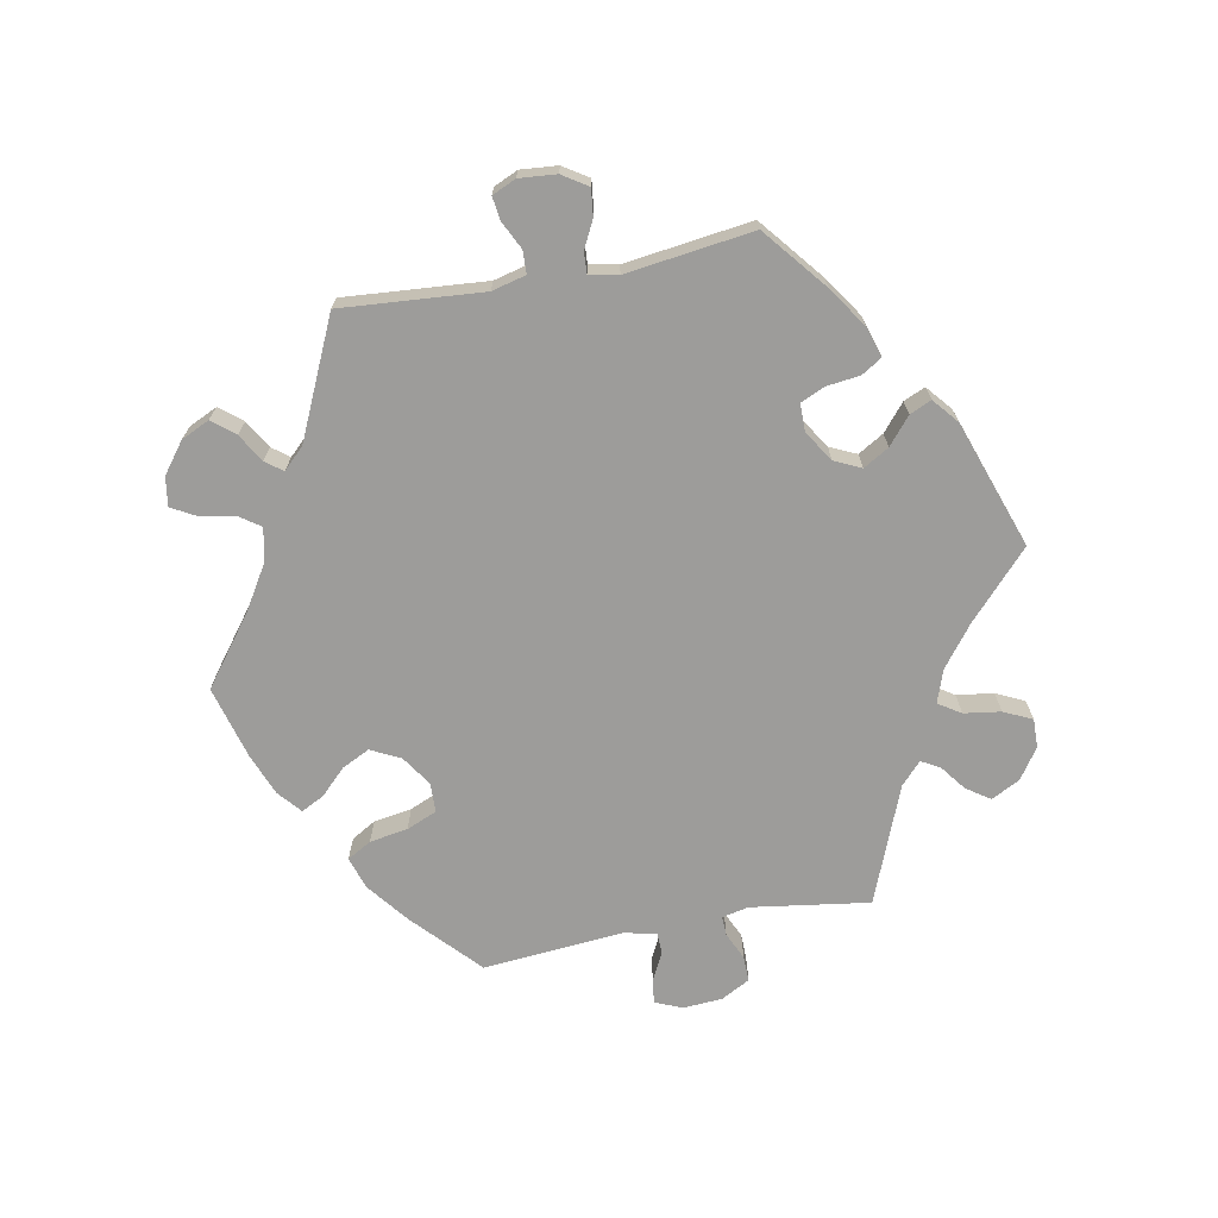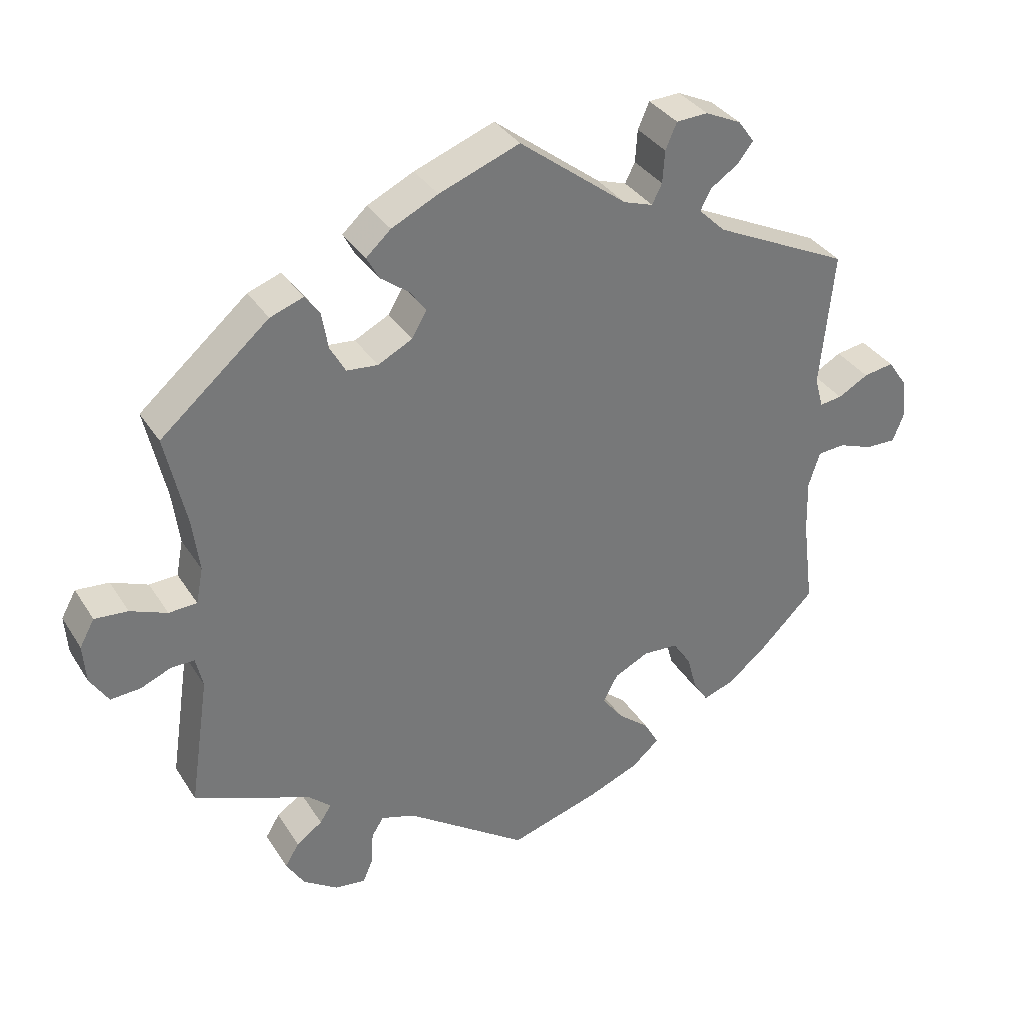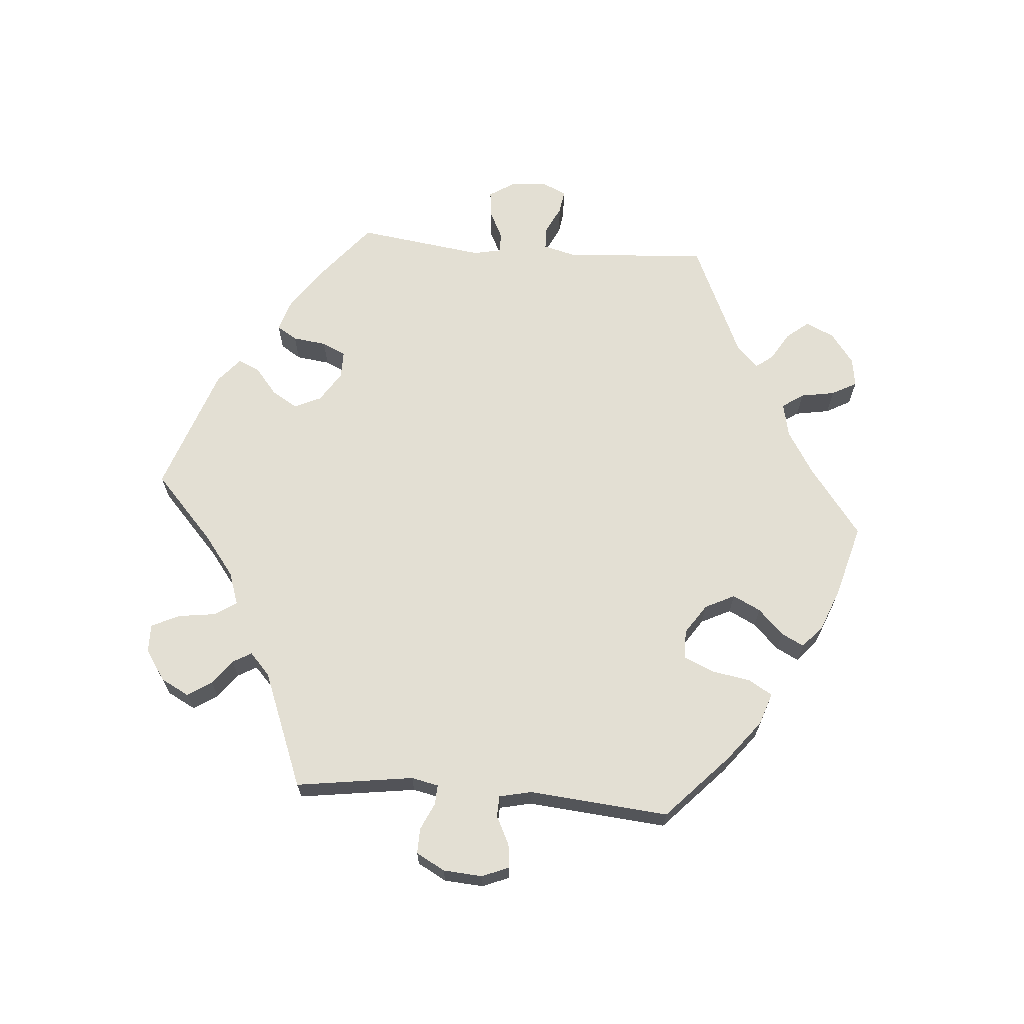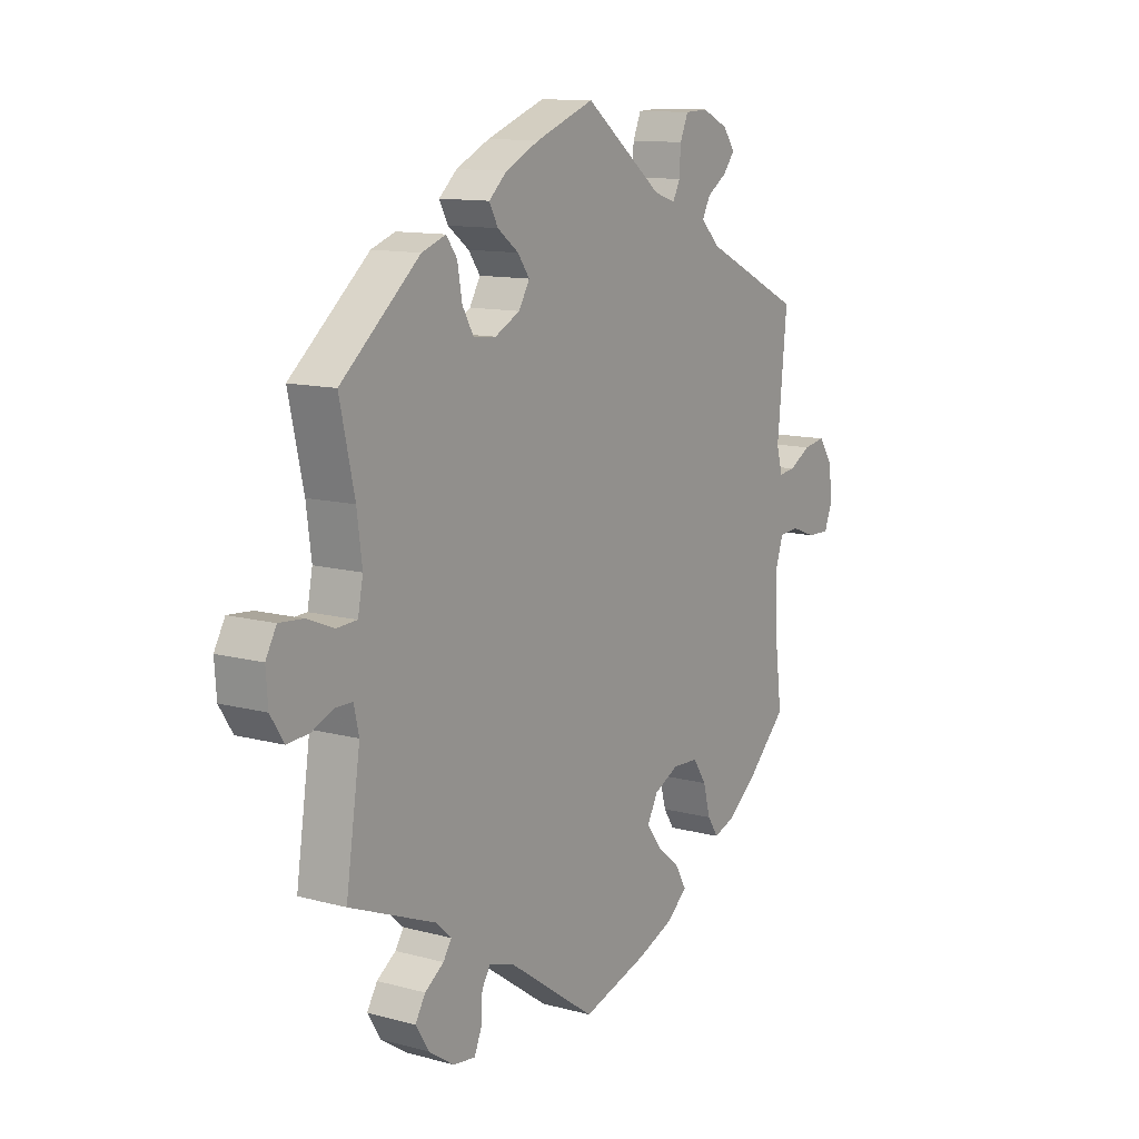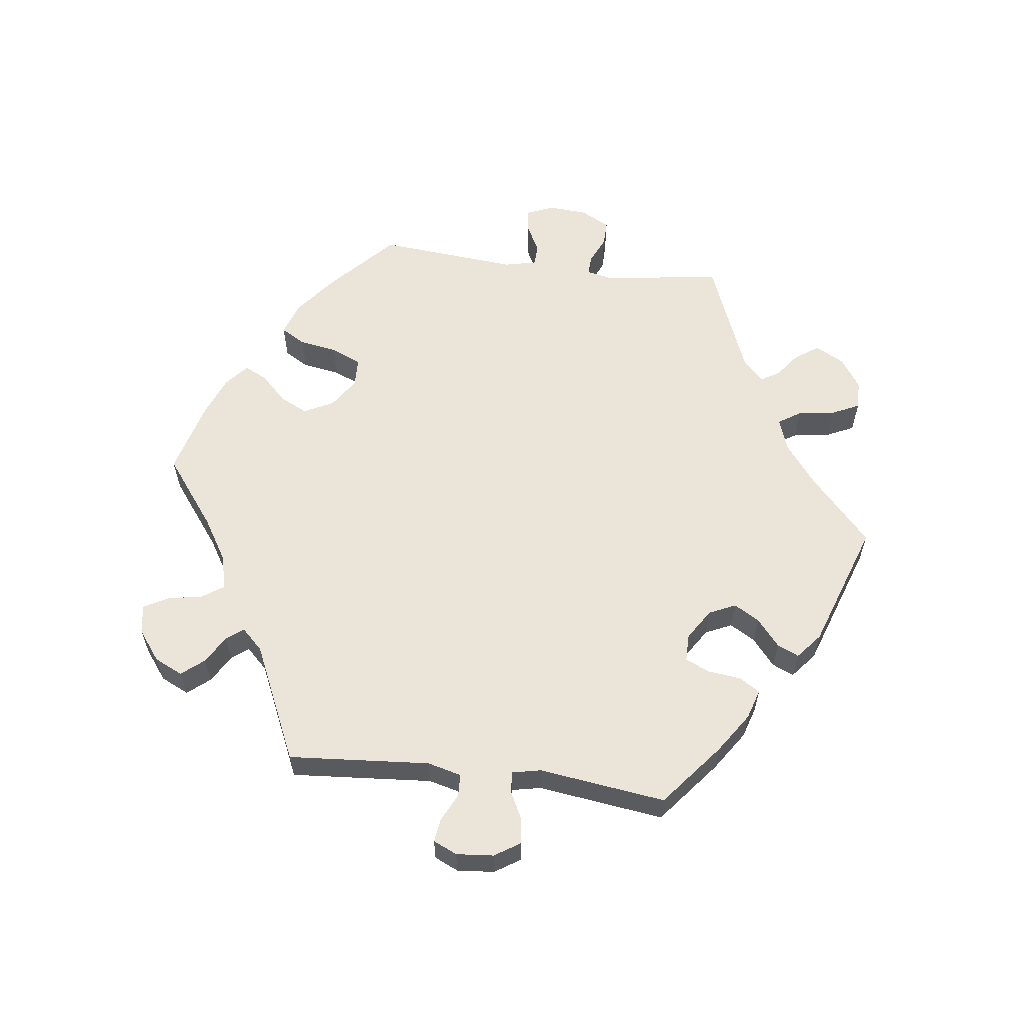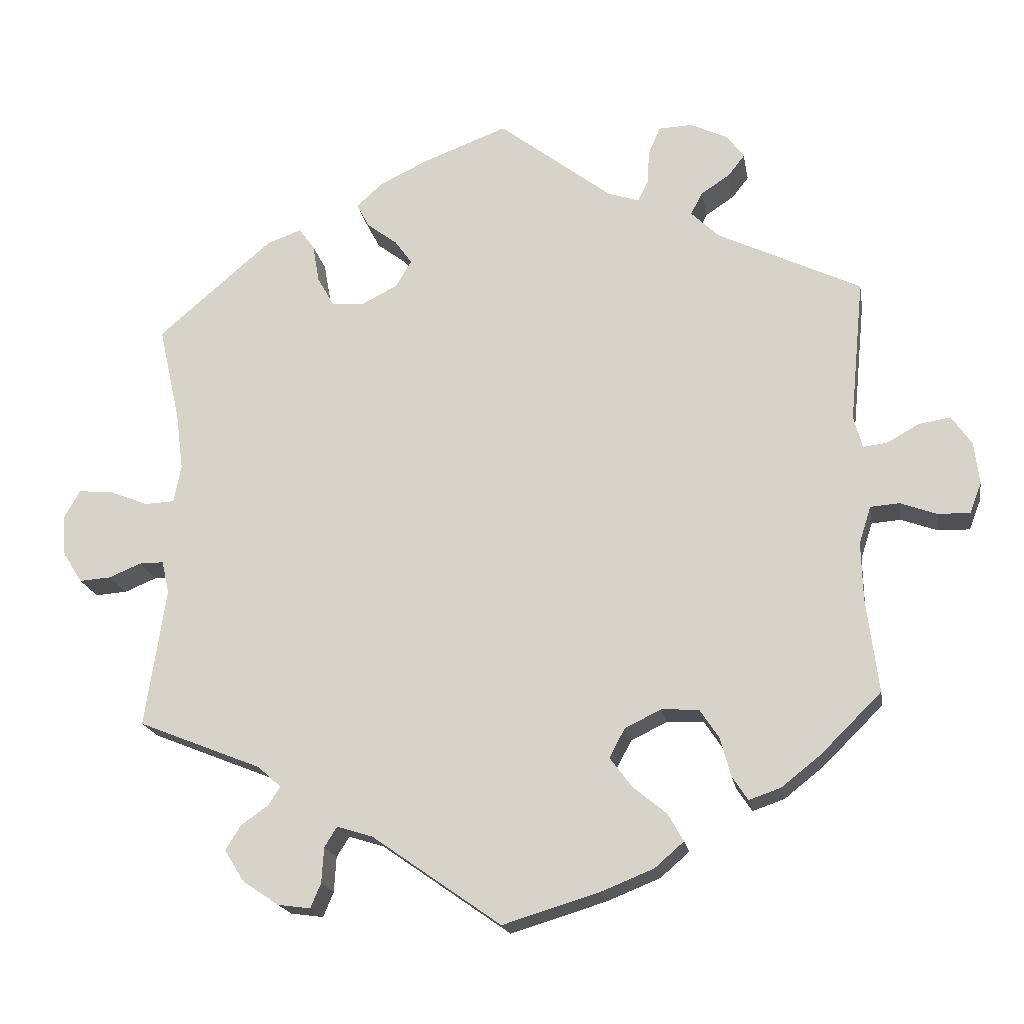
<metadata>
{"format":"obj","ext":"obj","renderer":"f3d","projection":"perspective","resolution":1024,"background":"white","views":[{"elev":-70.3,"azim":-19.4,"up":"+Y"},{"elev":34.4,"azim":152.1,"up":"+Z"},{"elev":66.9,"azim":154.7,"up":"+Y"},{"elev":11.8,"azim":122.9,"up":"+Z"},{"elev":59.6,"azim":-22.9,"up":"+Y"},{"elev":-18.9,"azim":-170.3,"up":"+Z"}]}
</metadata>
<code>
v 0.472 0.07 0.16
v 0.462 0.07 0.083
v 0.472 0.07 0.032
v 0.512 0.07 0.03
v 0.564 0.07 0.051
v 0.611 0.07 0.055
v 0.632 0.07 0.017
v 0.628 0.07 -0.038
v 0.602 0.07 -0.079
v 0.559 0.07 -0.076
v 0.516 0.07 -0.058
v 0.483 0.07 -0.058
v 0.473 0.07 -0.102
v 0.501 0.07 -0.289
v 0.334 0.07 -0.356
v 0.303 0.07 -0.384
v 0.319 0.07 -0.409
v 0.356 0.07 -0.435
v 0.376 0.07 -0.468
v 0.35 0.07 -0.51
v 0.301 0.07 -0.543
v 0.257 0.07 -0.549
v 0.243 0.07 -0.516
v 0.24 0.07 -0.468
v 0.223 0.07 -0.441
v 0.175 0.07 -0.456
v 0.001 0.07 -0.578
v -0.128 0.07 -0.539
v -0.2 0.07 -0.51
v -0.239 0.07 -0.476
v -0.218 0.07 -0.439
v -0.173 0.07 -0.402
v -0.143 0.07 -0.362
v -0.164 0.07 -0.323
v -0.213 0.07 -0.299
v -0.263 0.07 -0.302
v -0.289 0.07 -0.341
v -0.303 0.07 -0.393
v -0.324 0.07 -0.425
v -0.367 0.07 -0.41
v -0.42 0.07 -0.368
v -0.501 0.07 -0.288
v -0.485 0.07 -0.16
v -0.483 0.07 -0.083
v -0.499 0.07 -0.033
v -0.538 0.07 -0.03
v -0.587 0.07 -0.048
v -0.63 0.07 -0.049
v -0.646 0.07 -0.008
v -0.639 0.07 0.049
v -0.612 0.07 0.088
v -0.569 0.07 0.081
v -0.526 0.07 0.057
v -0.494 0.07 0.053
v -0.482 0.07 0.096
v -0.501 0.07 0.289
v -0.308 0.07 0.382
v -0.27 0.07 0.419
v -0.286 0.07 0.449
v -0.325 0.07 0.475
v -0.347 0.07 0.503
v -0.324 0.07 0.535
v -0.273 0.07 0.559
v -0.228 0.07 0.557
v -0.212 0.07 0.52
v -0.209 0.07 0.474
v -0.195 0.07 0.446
v -0.153 0.07 0.46
v 0 0.07 0.578
v 0.114 0.07 0.535
v 0.18 0.07 0.503
v 0.215 0.07 0.471
v 0.198 0.07 0.439
v 0.157 0.07 0.408
v 0.134 0.07 0.376
v 0.155 0.07 0.34
v 0.204 0.07 0.315
v 0.248 0.07 0.319
v 0.27 0.07 0.358
v 0.279 0.07 0.41
v 0.3 0.07 0.439
v 0.347 0.07 0.422
v 0.501 0.07 0.29
v 0.472 0 0.16
v 0.462 0 0.083
v 0.472 0 0.032
v 0.512 0 0.03
v 0.564 0 0.051
v 0.611 0 0.055
v 0.632 0 0.017
v 0.628 0 -0.038
v 0.602 0 -0.079
v 0.559 0 -0.076
v 0.516 0 -0.058
v 0.483 0 -0.058
v 0.473 0 -0.102
v 0.501 0 -0.289
v 0.334 0 -0.356
v 0.303 0 -0.384
v 0.319 0 -0.409
v 0.356 0 -0.435
v 0.376 0 -0.468
v 0.35 0 -0.51
v 0.301 0 -0.543
v 0.257 0 -0.549
v 0.243 0 -0.516
v 0.24 0 -0.468
v 0.223 0 -0.441
v 0.175 0 -0.456
v 0.001 0 -0.578
v -0.128 0 -0.539
v -0.2 0 -0.51
v -0.239 0 -0.476
v -0.218 0 -0.439
v -0.173 0 -0.402
v -0.143 0 -0.362
v -0.164 0 -0.323
v -0.213 0 -0.299
v -0.263 0 -0.302
v -0.289 0 -0.341
v -0.303 0 -0.393
v -0.324 0 -0.425
v -0.367 0 -0.41
v -0.42 0 -0.368
v -0.501 0 -0.288
v -0.485 0 -0.16
v -0.483 0 -0.083
v -0.499 0 -0.033
v -0.538 0 -0.03
v -0.587 0 -0.048
v -0.63 0 -0.049
v -0.646 0 -0.008
v -0.639 0 0.049
v -0.612 0 0.088
v -0.569 0 0.081
v -0.526 0 0.057
v -0.494 0 0.053
v -0.482 0 0.096
v -0.501 0 0.289
v -0.308 0 0.382
v -0.27 0 0.419
v -0.286 0 0.449
v -0.325 0 0.475
v -0.347 0 0.503
v -0.324 0 0.535
v -0.273 0 0.559
v -0.228 0 0.557
v -0.212 0 0.52
v -0.209 0 0.474
v -0.195 0 0.446
v -0.153 0 0.46
v 0 0 0.578
v 0.114 0 0.535
v 0.18 0 0.503
v 0.215 0 0.471
v 0.198 0 0.439
v 0.157 0 0.408
v 0.134 0 0.376
v 0.155 0 0.34
v 0.204 0 0.315
v 0.248 0 0.319
v 0.27 0 0.358
v 0.279 0 0.41
v 0.3 0 0.439
v 0.347 0 0.422
v 0.501 0 0.29
f 82 83 1
f 79 80 81 82
f 78 79 82 1
f 77 78 1 2
f 76 77 2 3
f 71 72 73 74
f 71 74 75
f 68 69 70 71
f 67 68 71 75
f 63 64 65 66
f 63 66 67
f 62 63 67
f 59 60 61 62
f 58 59 62 67
f 57 58 67 75
f 55 56 57 75
f 50 51 52 53
f 50 53 54
f 49 50 54
f 46 47 48 49
f 45 46 49 54
f 44 45 54 55
f 40 41 42 43
f 40 43 44
f 37 38 39 40
f 36 37 40 44
f 35 36 44 55
f 29 30 31 32
f 29 32 33
f 26 27 28 29
f 25 26 29 33
f 21 22 23 24
f 21 24 25
f 20 21 25
f 17 18 19 20
f 16 17 20 25
f 15 16 25 33
f 13 14 15 33
f 8 9 10 11
f 8 11 12
f 7 8 12
f 4 5 6 7
f 3 4 7 12
f 76 3 12 13
f 34 35 55 75
f 34 75 76
f 13 33 34 76
f 84 166 165
f 165 164 163 162
f 84 165 162 161
f 85 84 161 160
f 86 85 160 159
f 157 156 155 154
f 158 157 154
f 154 153 152 151
f 158 154 151 150
f 149 148 147 146
f 150 149 146
f 150 146 145
f 145 144 143 142
f 150 145 142 141
f 158 150 141 140
f 158 140 139 138
f 136 135 134 133
f 137 136 133
f 137 133 132
f 132 131 130 129
f 137 132 129 128
f 138 137 128 127
f 126 125 124 123
f 127 126 123
f 123 122 121 120
f 127 123 120 119
f 138 127 119 118
f 115 114 113 112
f 116 115 112
f 112 111 110 109
f 116 112 109 108
f 107 106 105 104
f 108 107 104
f 108 104 103
f 103 102 101 100
f 108 103 100 99
f 116 108 99 98
f 116 98 97 96
f 94 93 92 91
f 95 94 91
f 95 91 90
f 90 89 88 87
f 95 90 87 86
f 96 95 86 159
f 158 138 118 117
f 159 158 117
f 159 117 116 96
f 1 84 85 2
f 2 85 86 3
f 3 86 87 4
f 4 87 88 5
f 5 88 89 6
f 6 89 90 7
f 7 90 91 8
f 8 91 92 9
f 9 92 93 10
f 10 93 94 11
f 11 94 95 12
f 12 95 96 13
f 13 96 97 14
f 14 97 98 15
f 15 98 99 16
f 16 99 100 17
f 17 100 101 18
f 18 101 102 19
f 19 102 103 20
f 20 103 104 21
f 21 104 105 22
f 22 105 106 23
f 23 106 107 24
f 24 107 108 25
f 25 108 109 26
f 26 109 110 27
f 27 110 111 28
f 28 111 112 29
f 29 112 113 30
f 30 113 114 31
f 31 114 115 32
f 32 115 116 33
f 33 116 117 34
f 34 117 118 35
f 35 118 119 36
f 36 119 120 37
f 37 120 121 38
f 38 121 122 39
f 39 122 123 40
f 40 123 124 41
f 41 124 125 42
f 42 125 126 43
f 43 126 127 44
f 44 127 128 45
f 45 128 129 46
f 46 129 130 47
f 47 130 131 48
f 48 131 132 49
f 49 132 133 50
f 50 133 134 51
f 51 134 135 52
f 52 135 136 53
f 53 136 137 54
f 54 137 138 55
f 55 138 139 56
f 56 139 140 57
f 57 140 141 58
f 58 141 142 59
f 59 142 143 60
f 60 143 144 61
f 61 144 145 62
f 62 145 146 63
f 63 146 147 64
f 64 147 148 65
f 65 148 149 66
f 66 149 150 67
f 67 150 151 68
f 68 151 152 69
f 69 152 153 70
f 70 153 154 71
f 71 154 155 72
f 72 155 156 73
f 73 156 157 74
f 74 157 158 75
f 75 158 159 76
f 76 159 160 77
f 77 160 161 78
f 78 161 162 79
f 79 162 163 80
f 80 163 164 81
f 81 164 165 82
f 82 165 166 83
f 83 166 84 1

</code>
